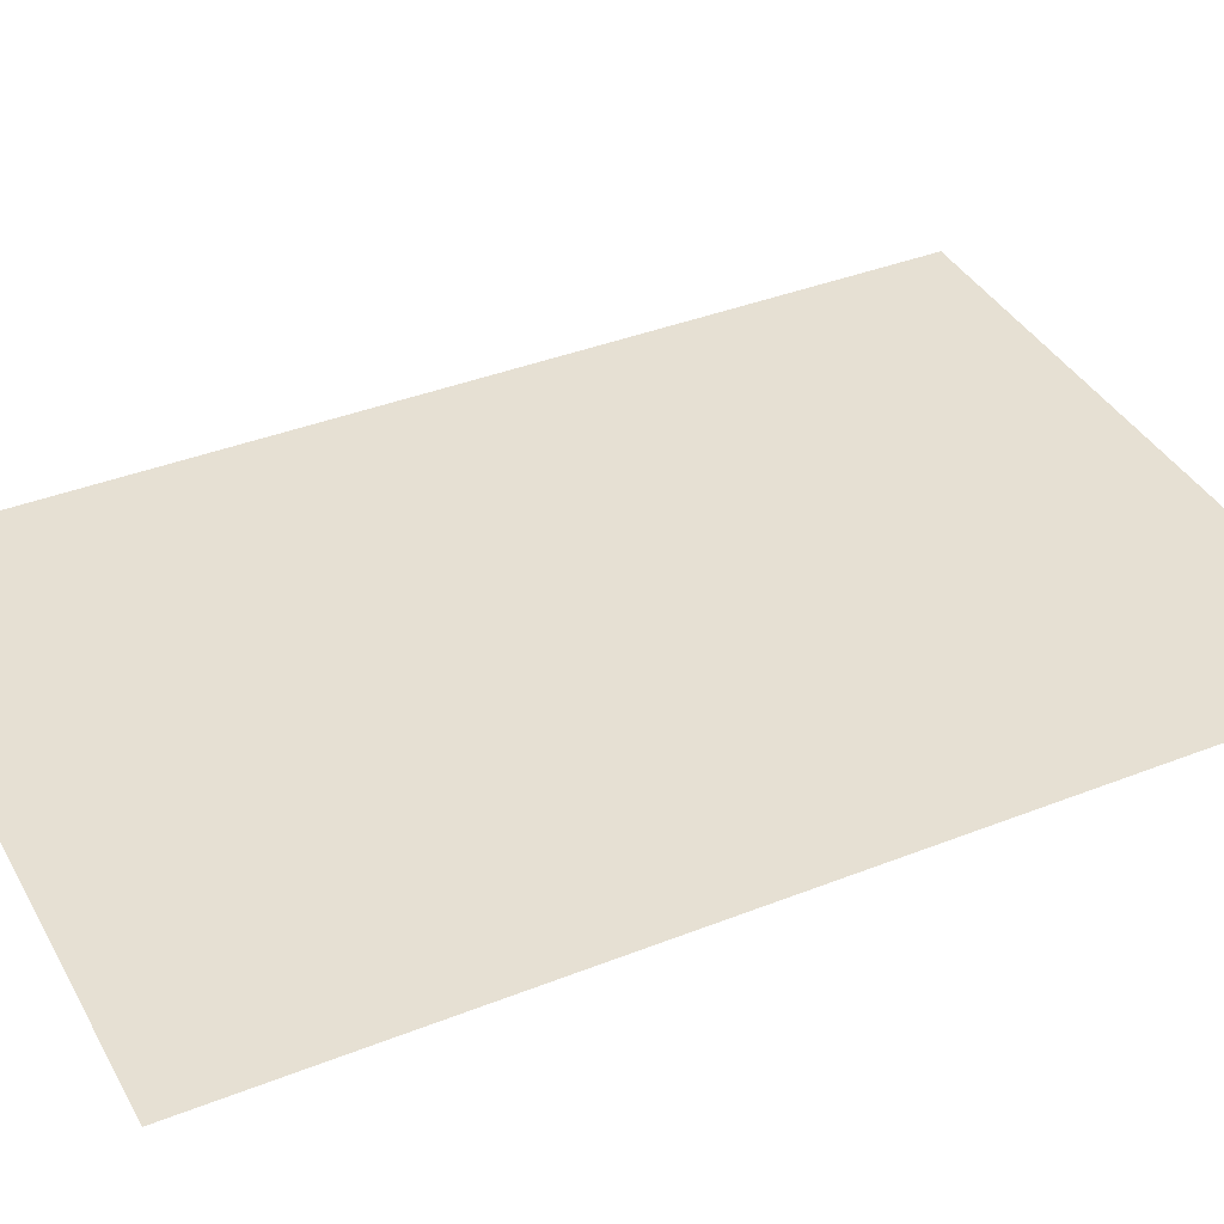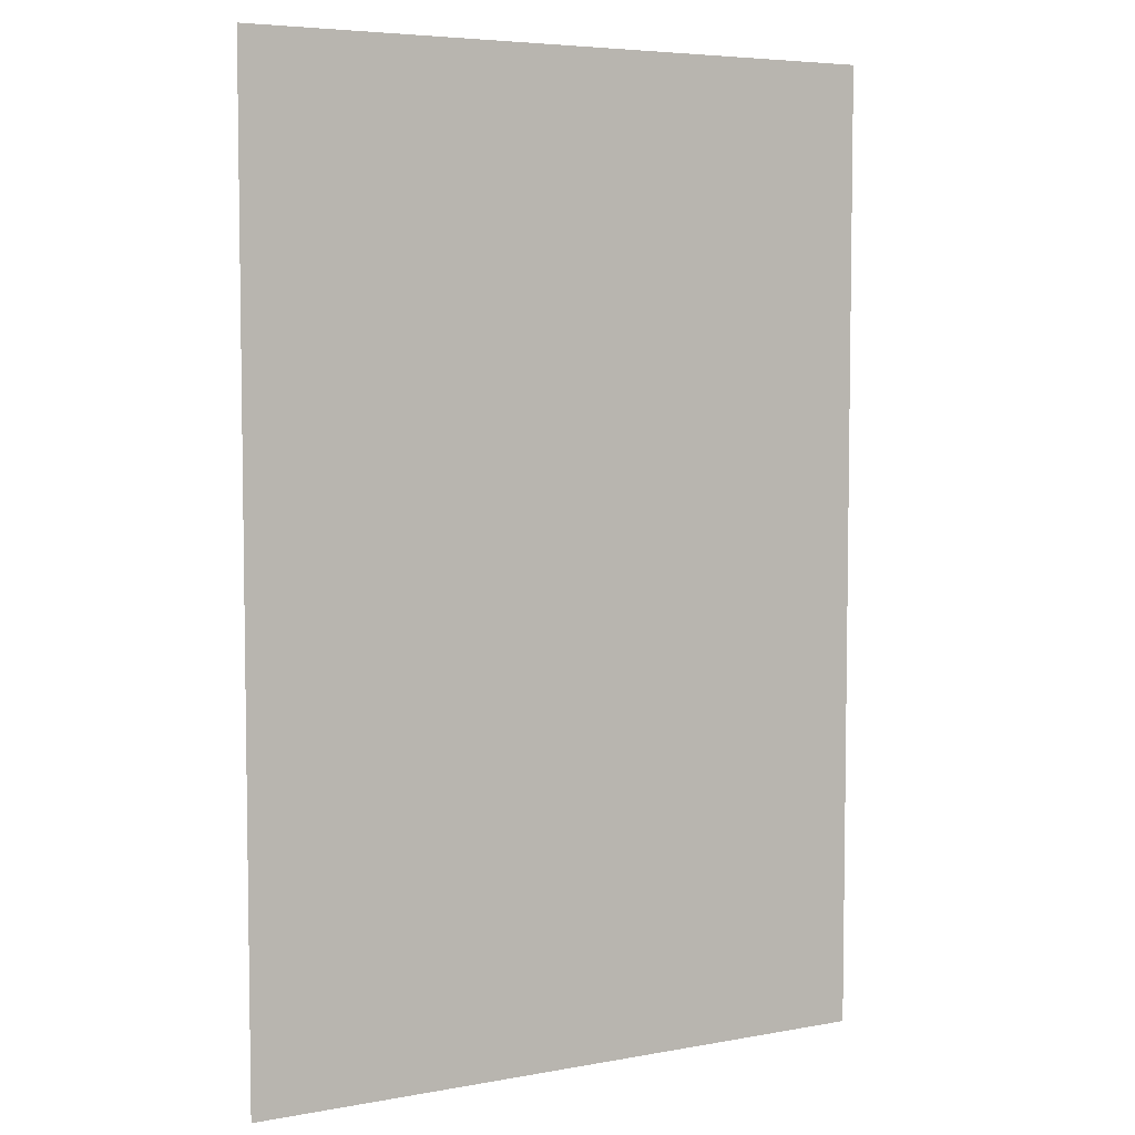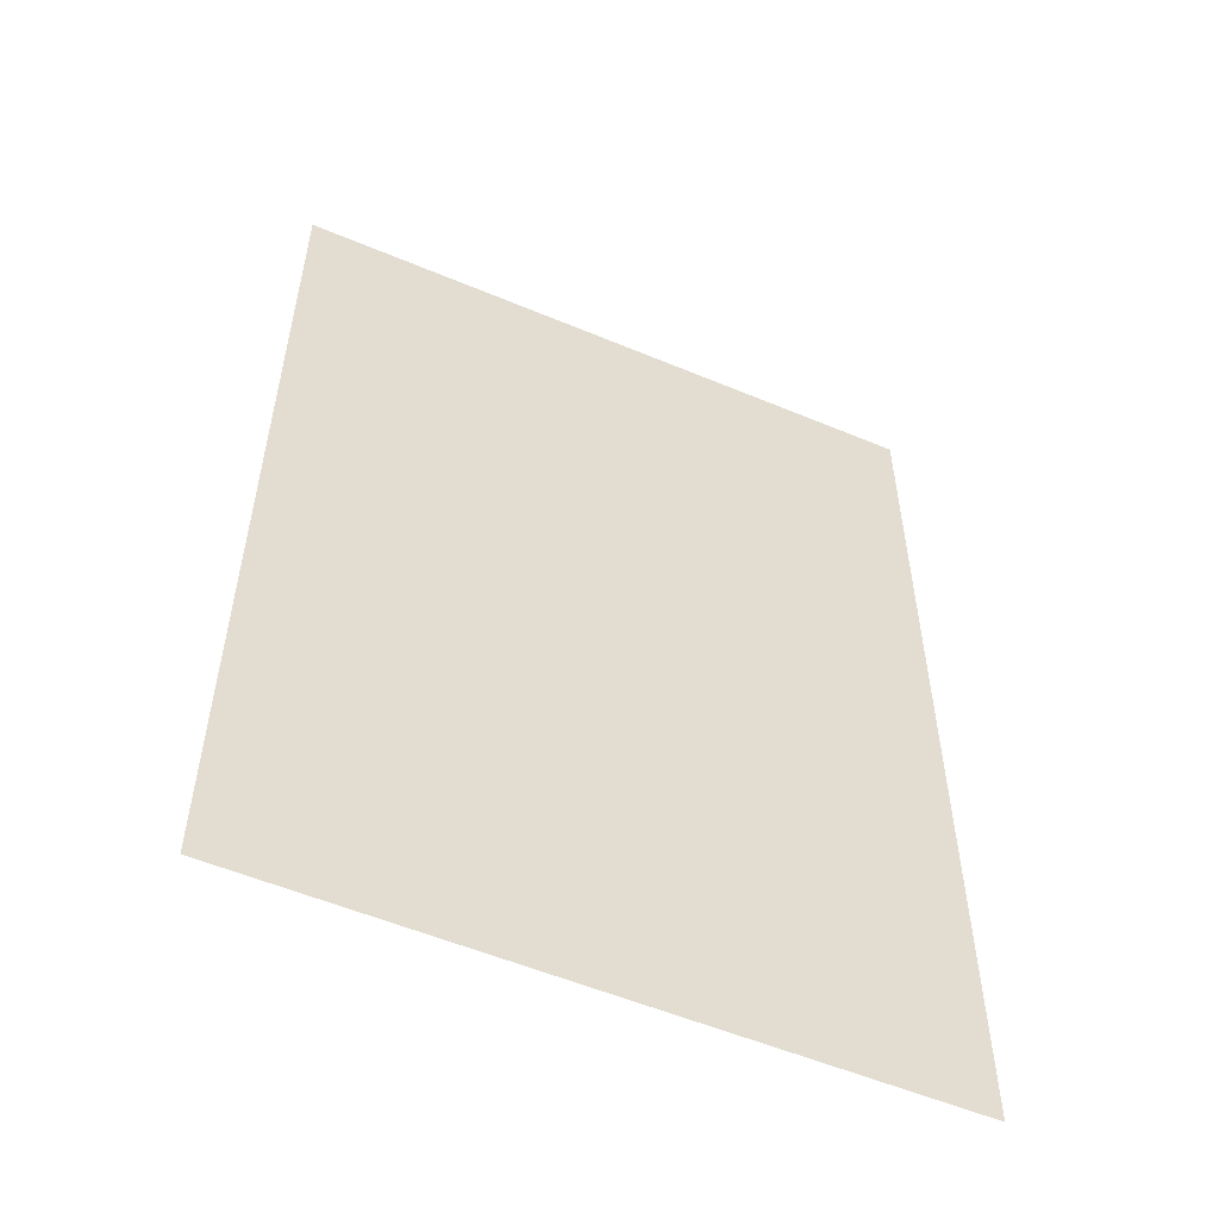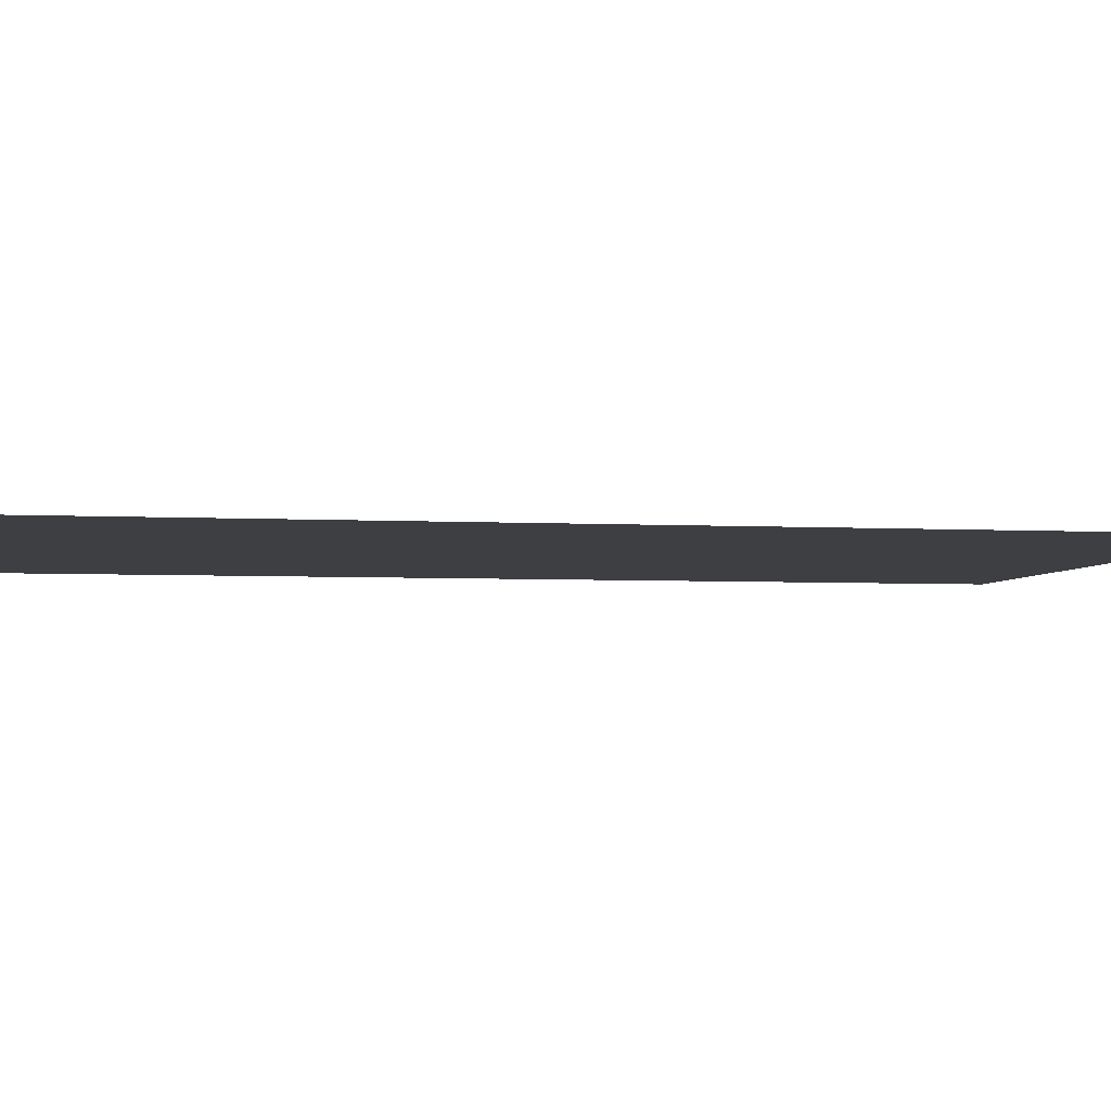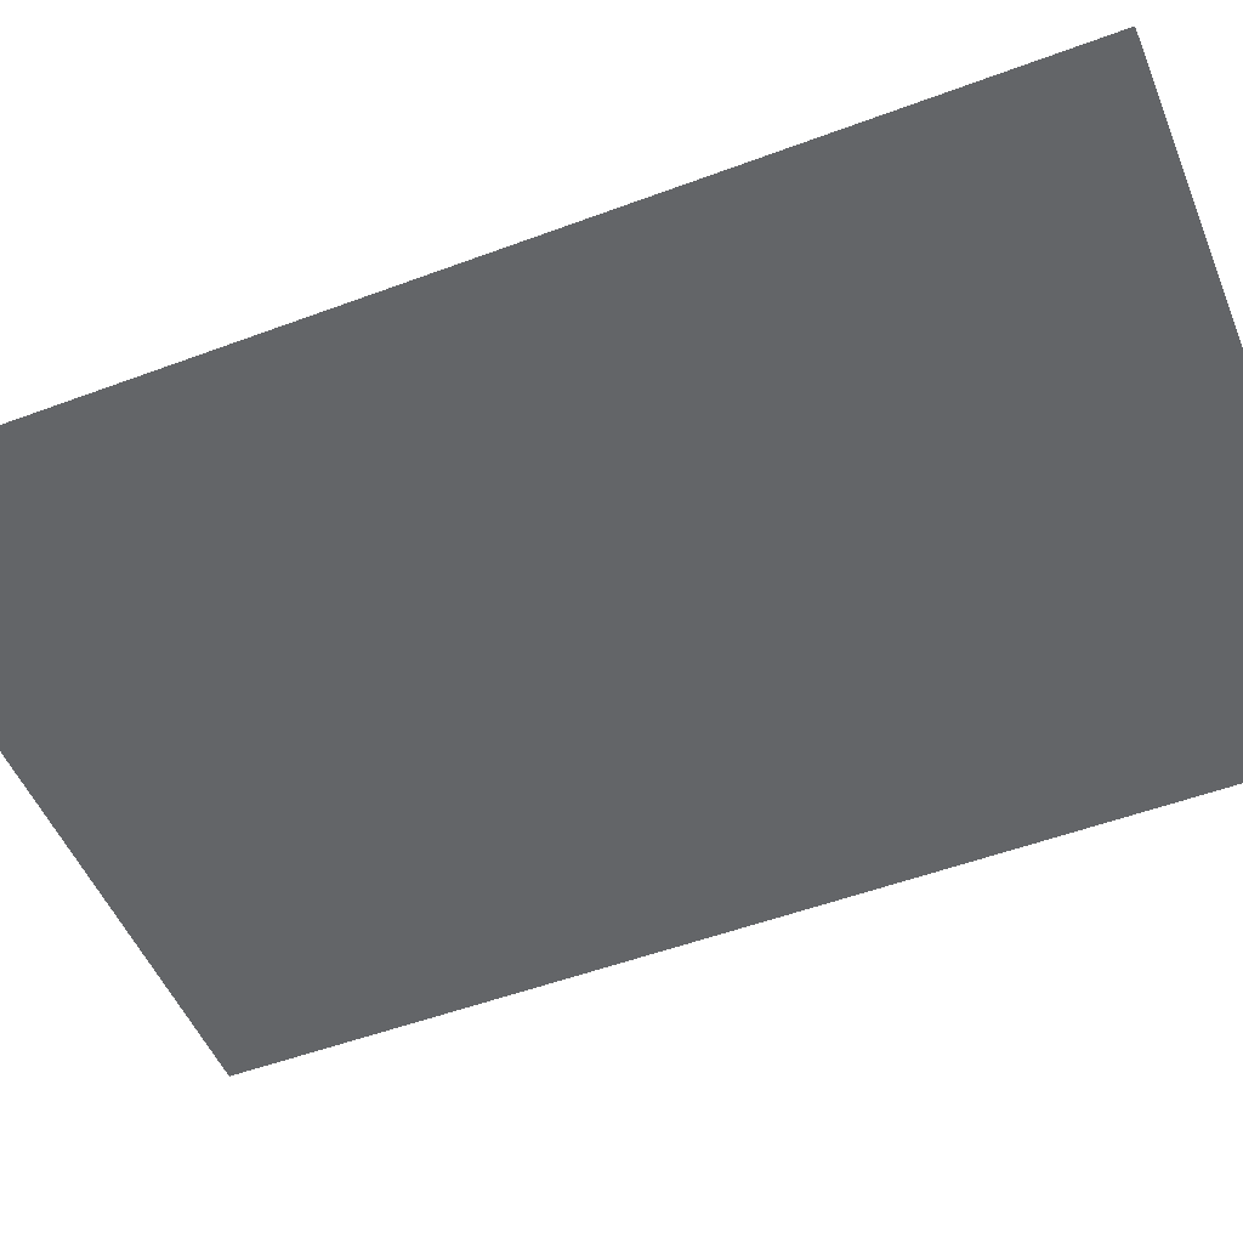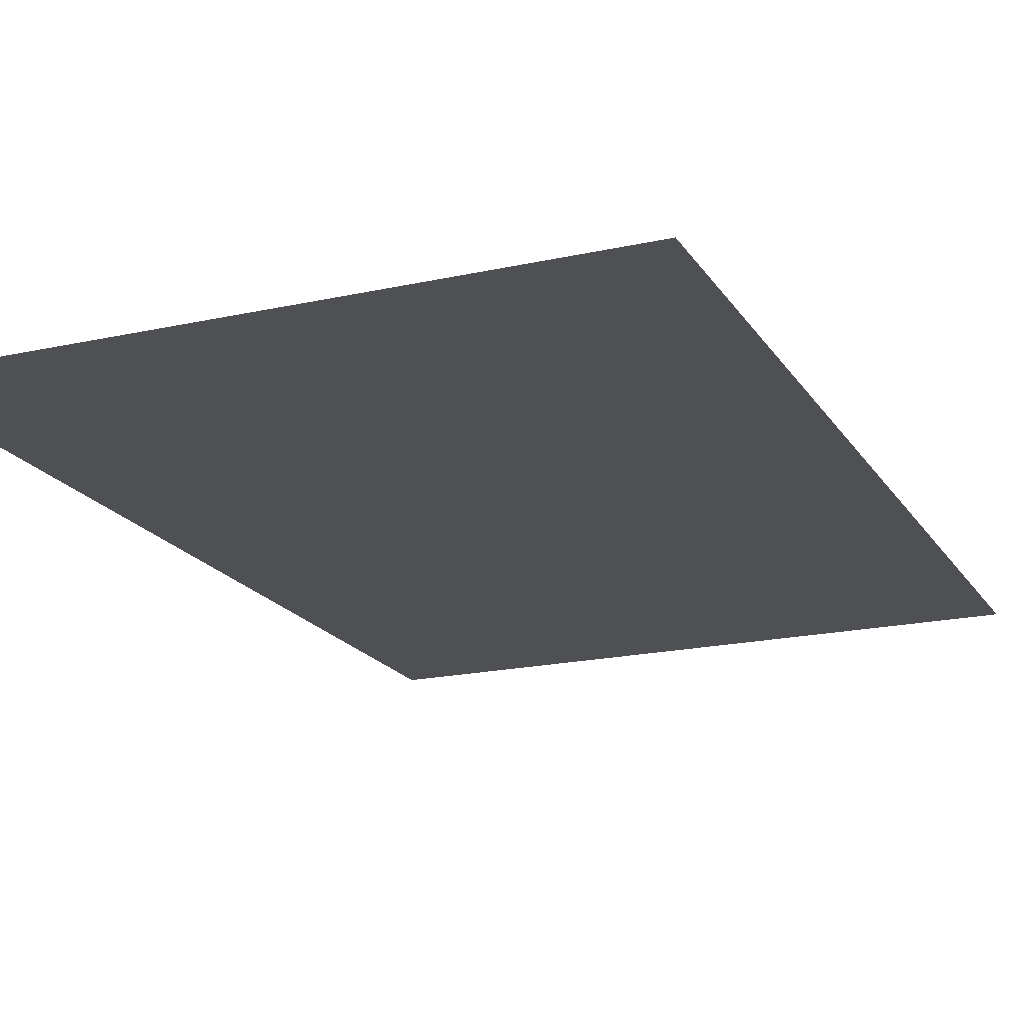
<metadata>
{"format":"obj","ext":"obj","renderer":"f3d","projection":"perspective","resolution":1024,"background":"white","views":[{"elev":38.5,"azim":-116.5,"up":"+Z"},{"elev":5.5,"azim":-29.6,"up":"+Y"},{"elev":-55.0,"azim":-23.9,"up":"+Y"},{"elev":-3.9,"azim":-100.9,"up":"+Z"},{"elev":-51.4,"azim":-67.9,"up":"+Z"},{"elev":-18.9,"azim":23.0,"up":"+Z"}]}
</metadata>
<code>
o verPlane-8_Plane.040
v -1.5 2.231 -0
v -1.5 -2.231 -0
v 1.5 2.231 0
v 1.5 -2.231 0
v -1.5 0 -0
v 1.5 -0 0
v 0 2.231 0
v -0 -2.231 0
v 0 0 0
f 9 8 4 6
f 7 9 6 3
f 1 5 9 7
f 5 2 8 9

</code>
